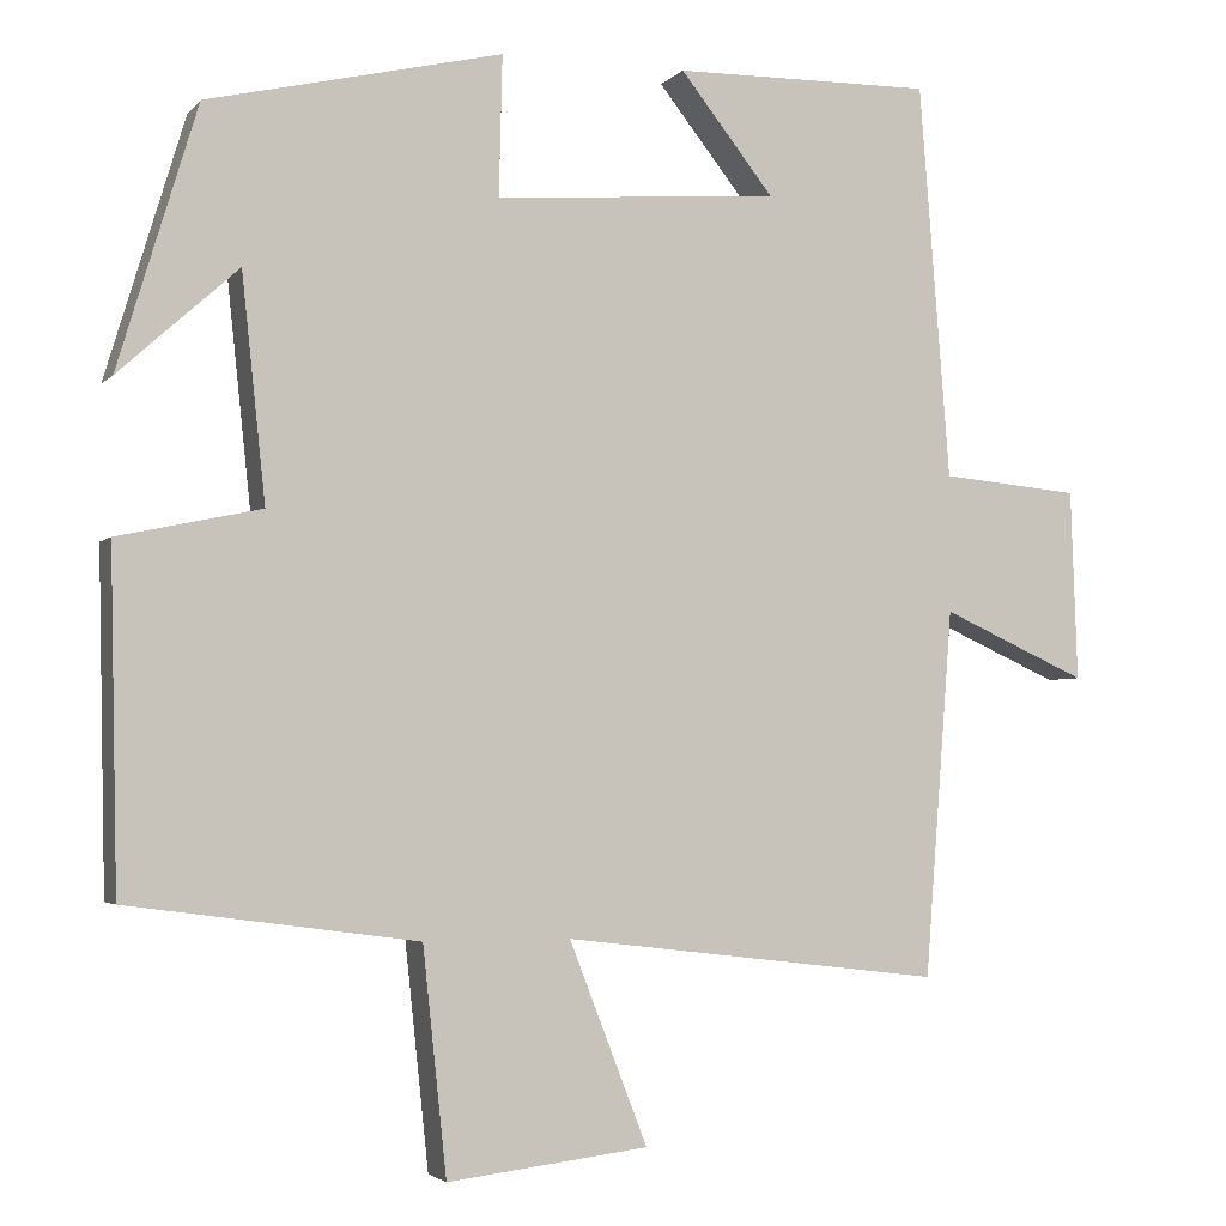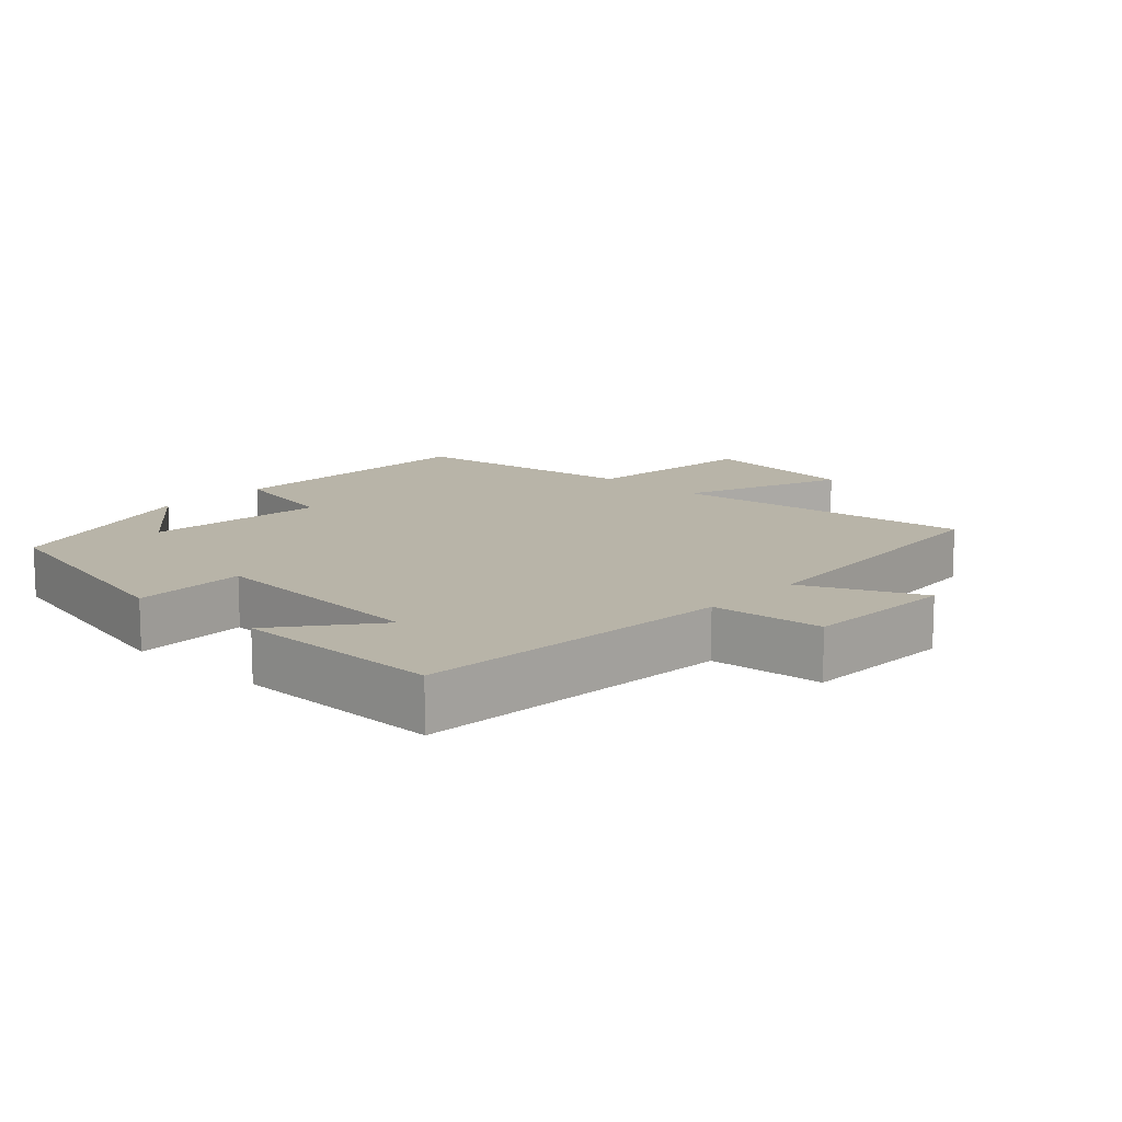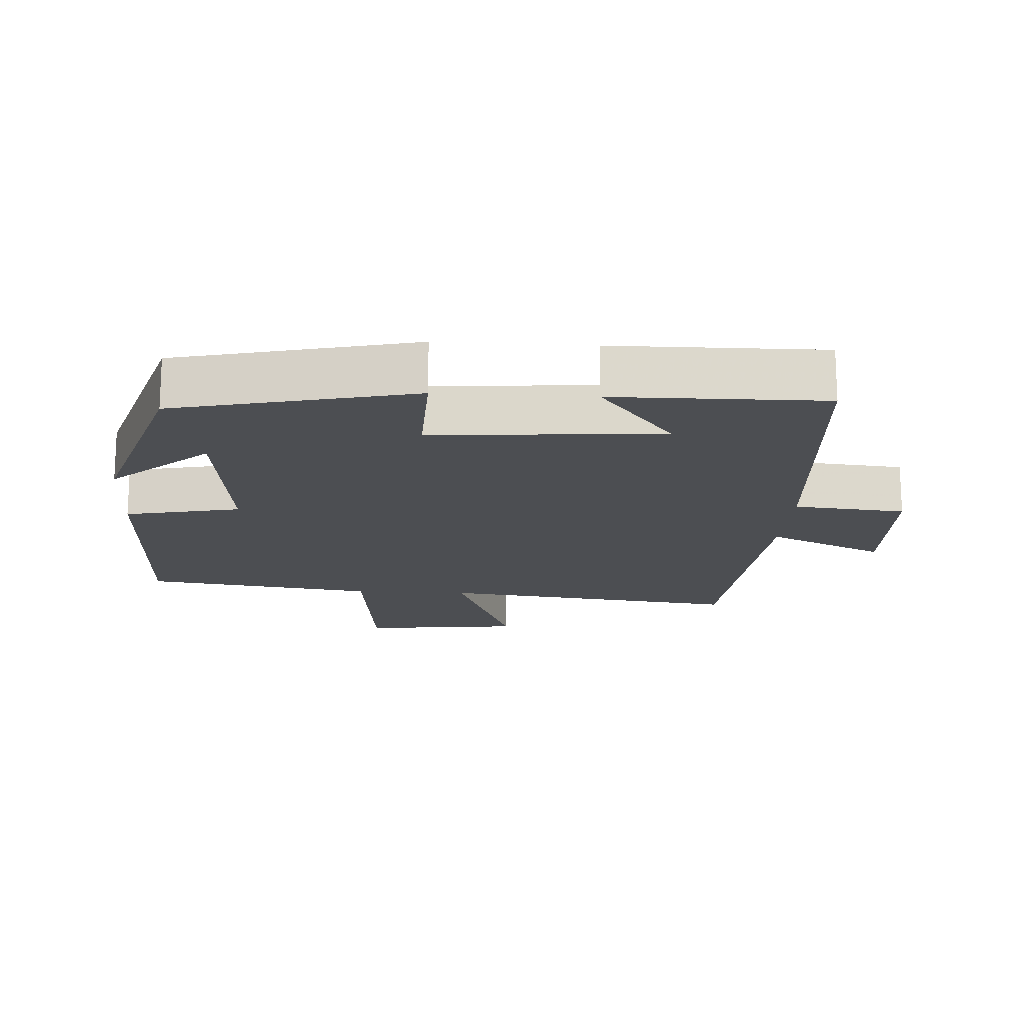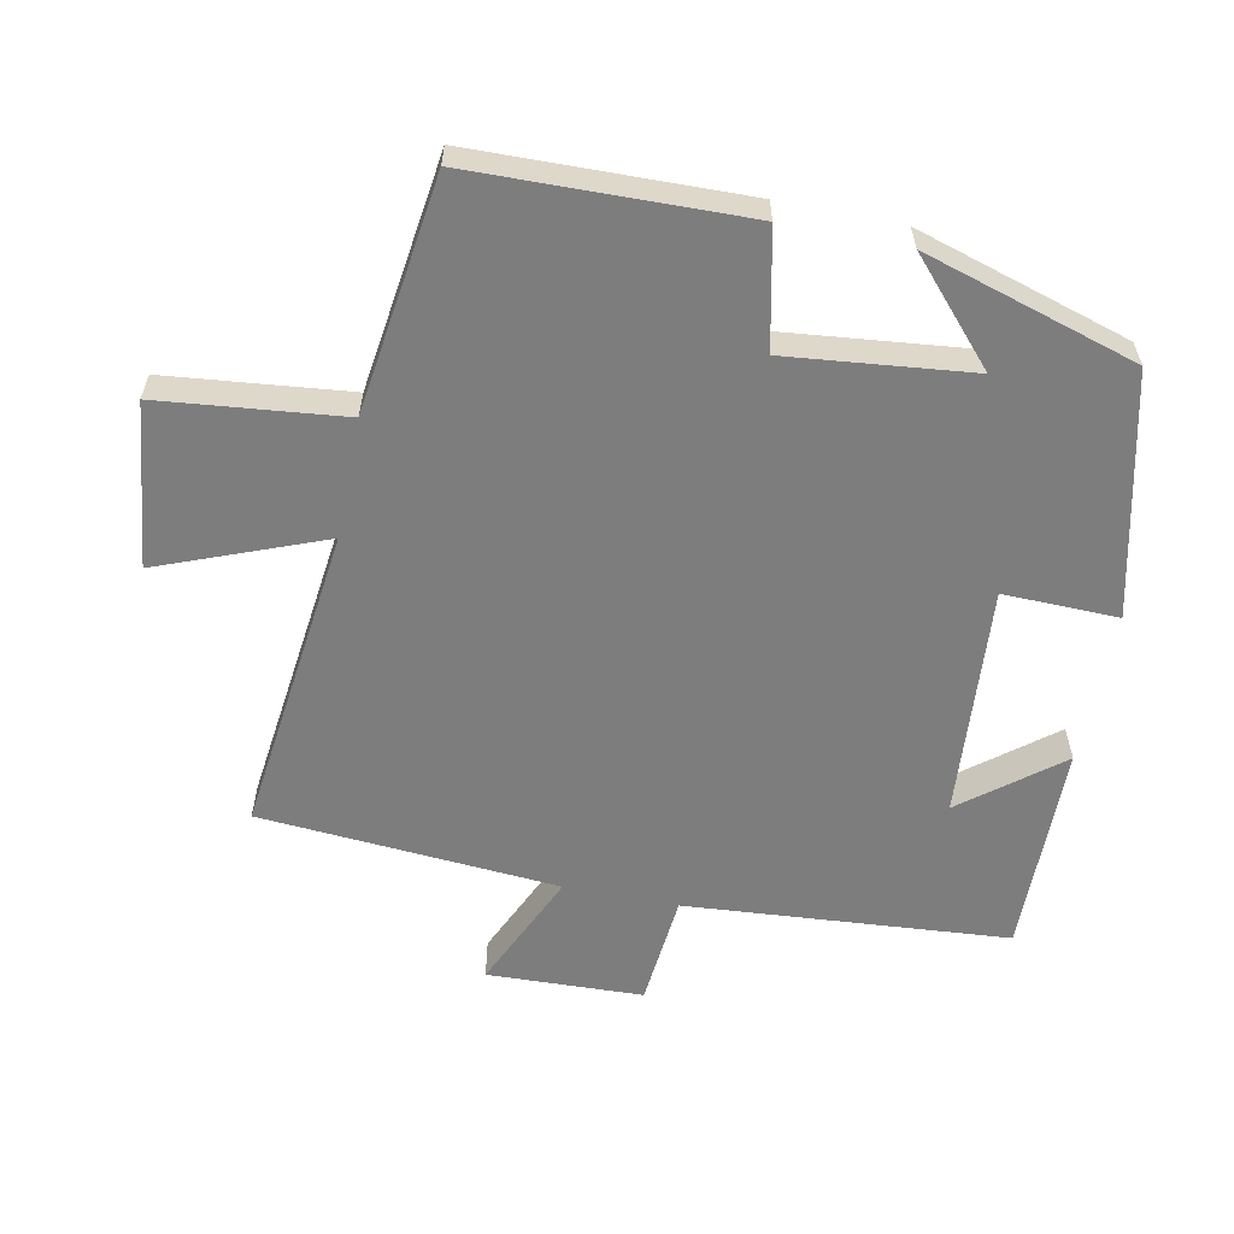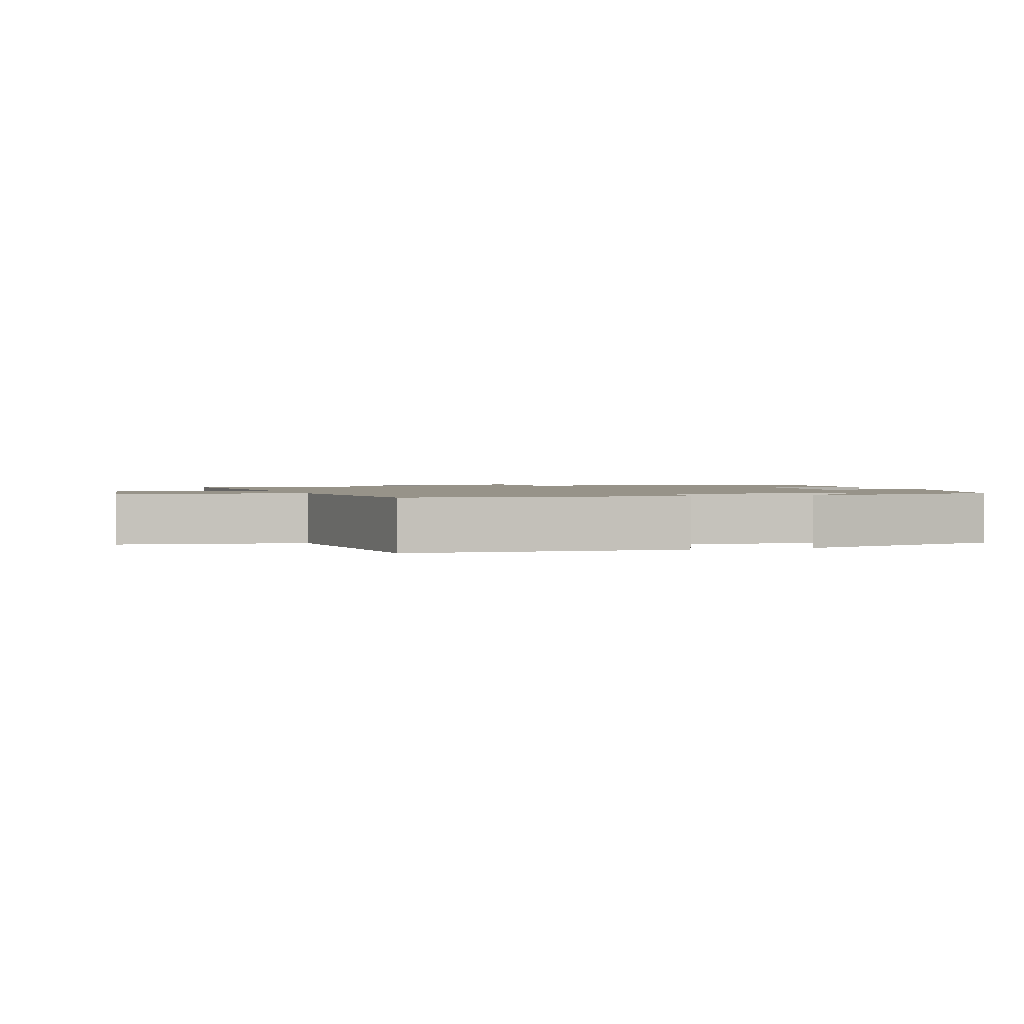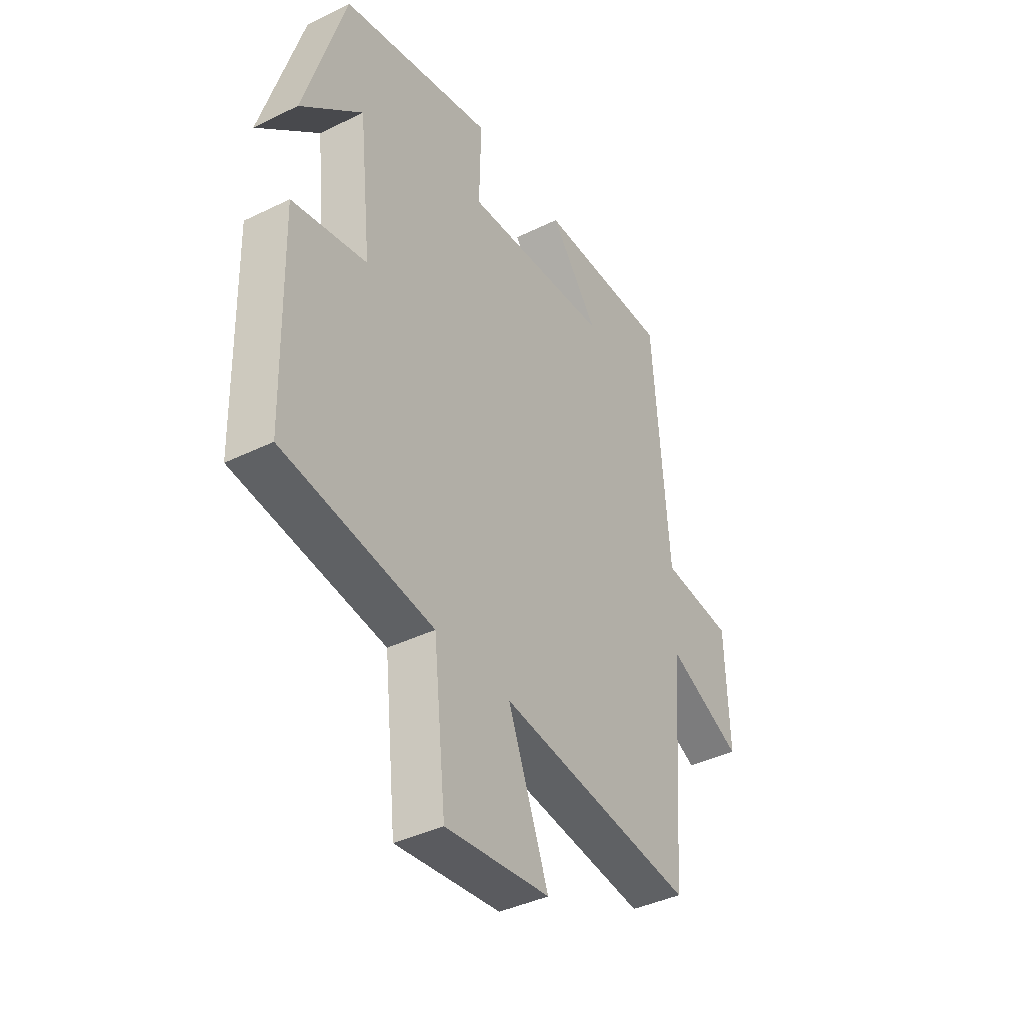
<metadata>
{"format":"obj","ext":"obj","renderer":"f3d","projection":"perspective","resolution":1024,"background":"white","views":[{"elev":-3.3,"azim":-20.3,"up":"+Z"},{"elev":13.0,"azim":42.8,"up":"+Y"},{"elev":-16.8,"azim":-3.6,"up":"+Y"},{"elev":-59.1,"azim":-101.4,"up":"+Y"},{"elev":1.5,"azim":-106.7,"up":"+Y"},{"elev":-39.9,"azim":-58.8,"up":"+Z"}]}
</metadata>
<code>
v 0.467 0.07 -0.553
v 0.021 0.07 -0.5
v 0.113 0.07 -0.736
v -0.123 0.07 -0.764
v -0.151 0.07 -0.5
v -0.491 0.07 -0.454
v -0.5 0.07 -0.062
v -0.332 0.07 -0.026
v -0.36 0.07 0.238
v -0.5 0.07 0.112
v -0.407 0.07 0.419
v -0.061 0.07 0.5
v -0.065 0.07 0.335
v 0.269 0.07 0.361
v 0.159 0.07 0.5
v 0.464 0.07 0.504
v 0.5 0.07 0.04
v 0.663 0.07 0.025
v 0.671 0.07 -0.199
v 0.5 0.07 -0.122
v 0.467 0 -0.553
v 0.021 0 -0.5
v 0.113 0 -0.736
v -0.123 0 -0.764
v -0.151 0 -0.5
v -0.491 0 -0.454
v -0.5 0 -0.062
v -0.332 0 -0.026
v -0.36 0 0.238
v -0.5 0 0.112
v -0.407 0 0.419
v -0.061 0 0.5
v -0.065 0 0.335
v 0.269 0 0.361
v 0.159 0 0.5
v 0.464 0 0.504
v 0.5 0 0.04
v 0.663 0 0.025
v 0.671 0 -0.199
v 0.5 0 -0.122
f 17 18 19 20
f 17 20 1 2
f 16 17 2
f 14 15 16
f 14 16 2
f 13 14 2
f 11 12 13
f 11 13 2
f 9 10 11
f 9 11 2 3
f 8 9 3
f 5 6 7 8
f 5 8 3
f 3 4 5
f 40 39 38 37
f 22 21 40 37
f 22 37 36
f 36 35 34
f 22 36 34
f 22 34 33
f 33 32 31
f 22 33 31
f 31 30 29
f 23 22 31 29
f 23 29 28
f 28 27 26 25
f 23 28 25
f 25 24 23
f 1 21 22 2
f 2 22 23 3
f 3 23 24 4
f 4 24 25 5
f 5 25 26 6
f 6 26 27 7
f 7 27 28 8
f 8 28 29 9
f 9 29 30 10
f 10 30 31 11
f 11 31 32 12
f 12 32 33 13
f 13 33 34 14
f 14 34 35 15
f 15 35 36 16
f 16 36 37 17
f 17 37 38 18
f 18 38 39 19
f 19 39 40 20
f 20 40 21 1

</code>
